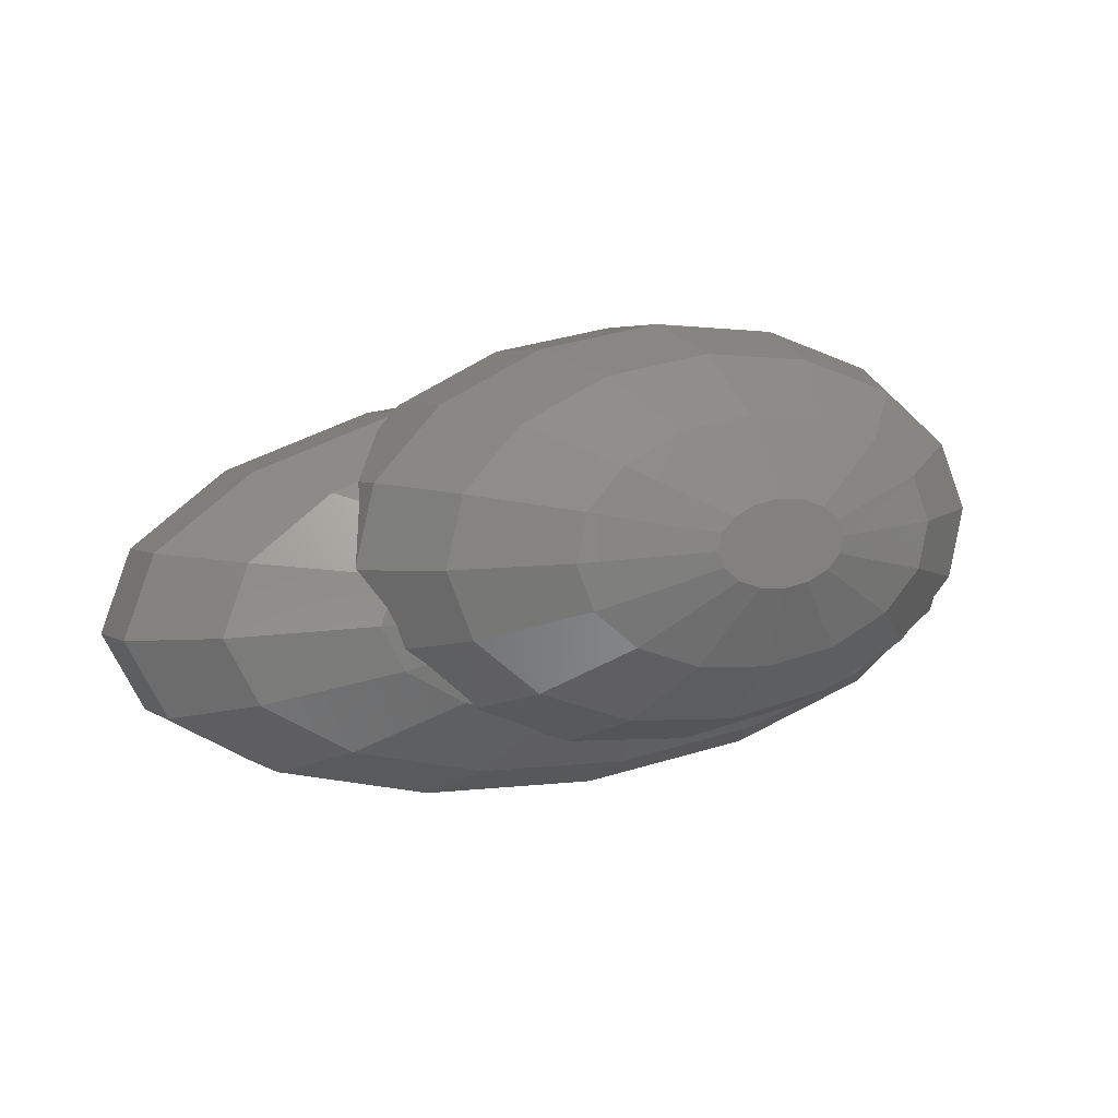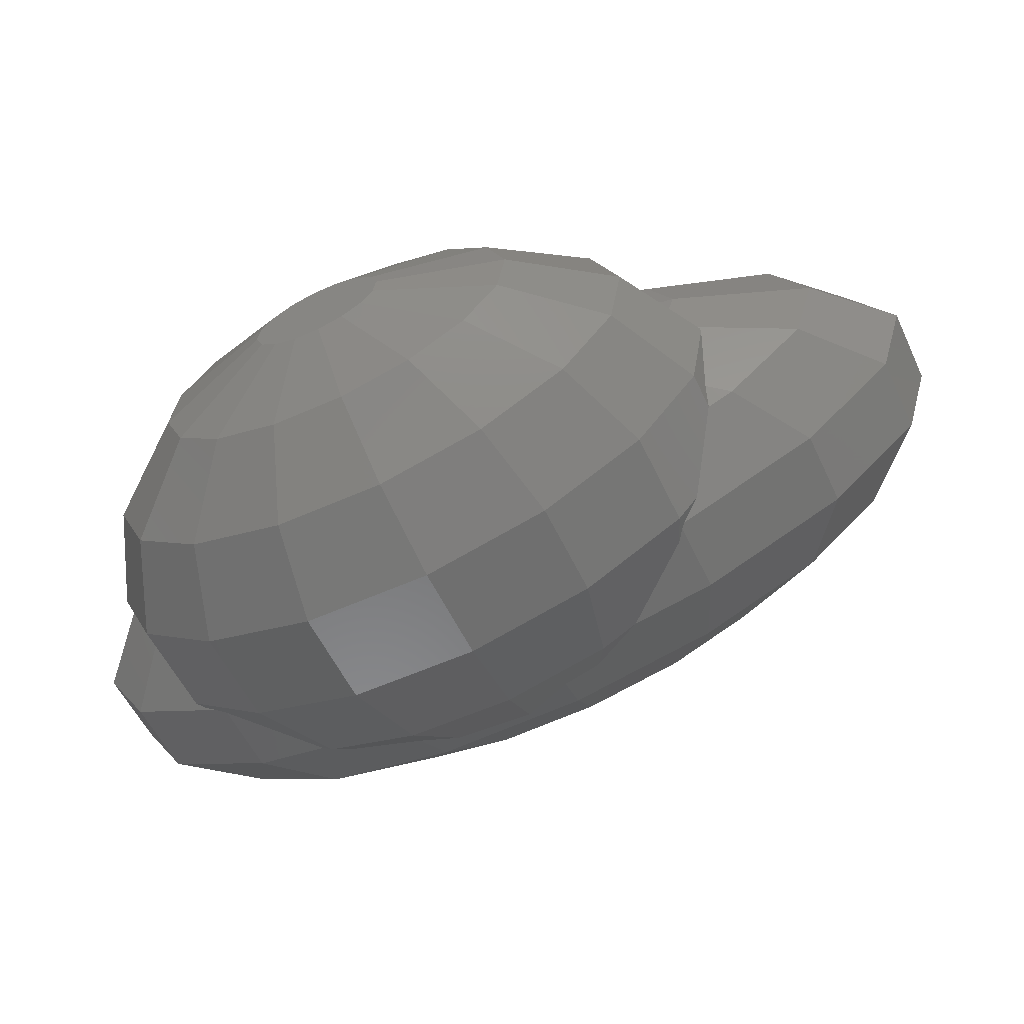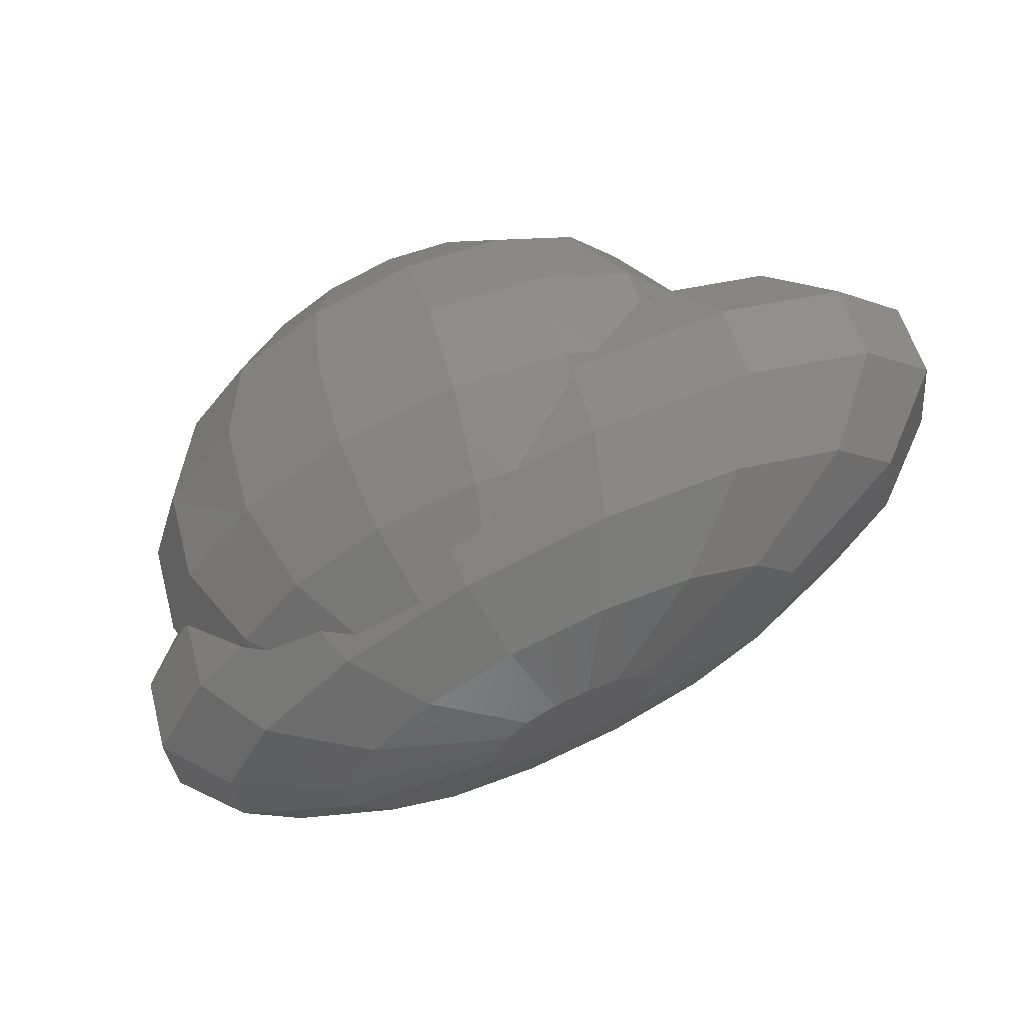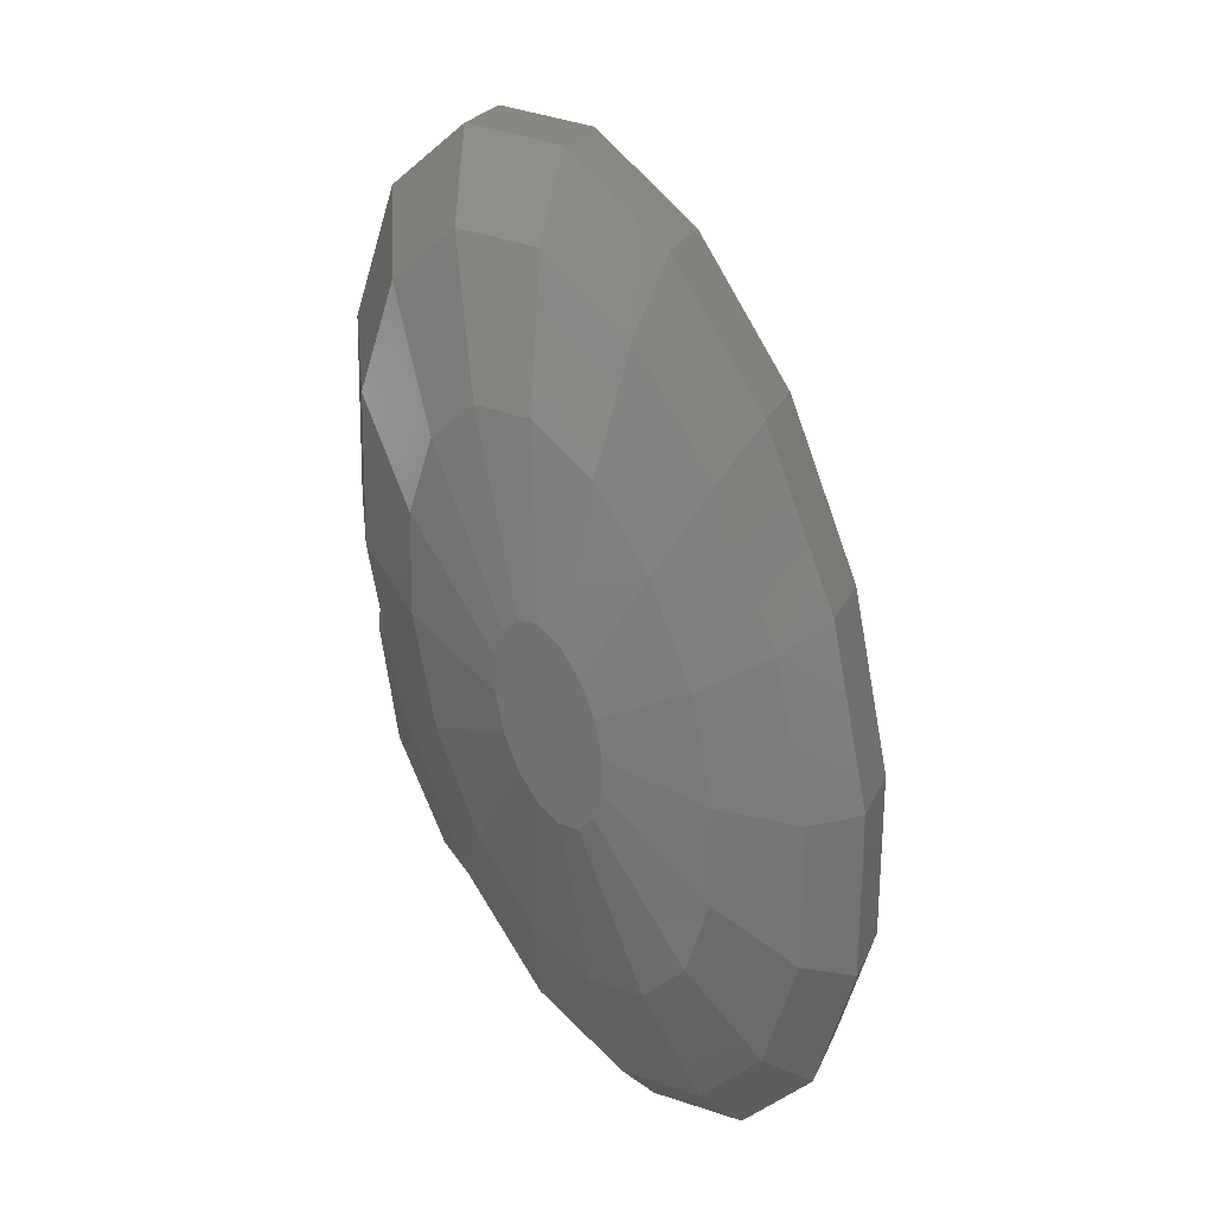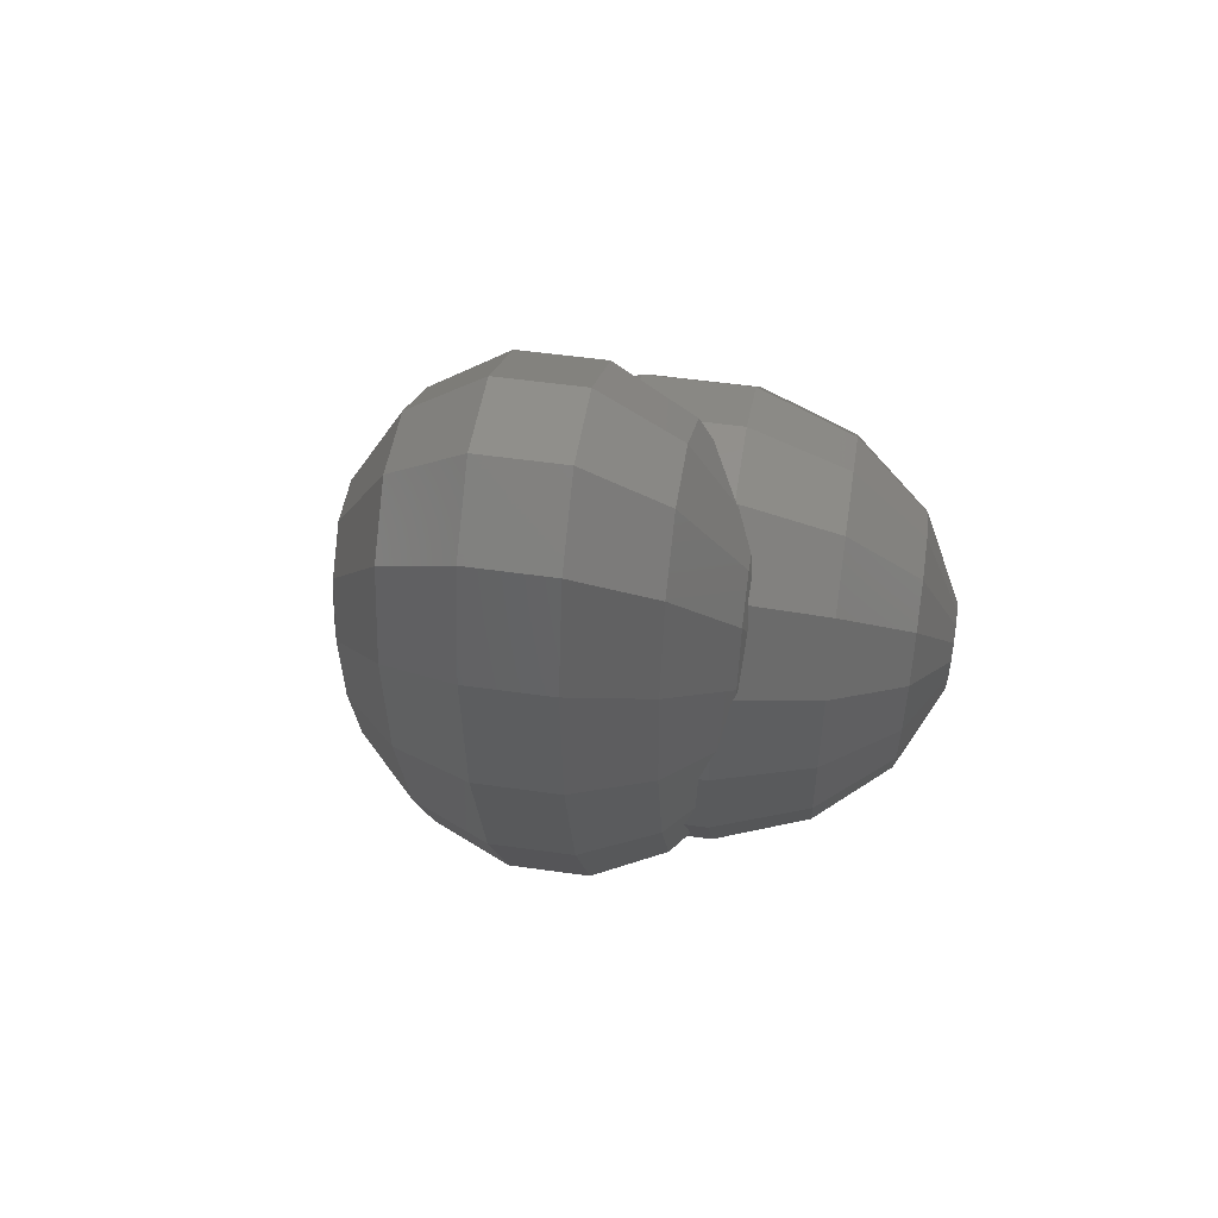
<metadata>
{"format":"stl","ext":"stl","renderer":"f3d","projection":"perspective","resolution":1024,"background":"white","views":[{"elev":-5.9,"azim":-1.8,"up":"+Y"},{"elev":42.8,"azim":177.3,"up":"+Z"},{"elev":-13.6,"azim":-145.7,"up":"+Z"},{"elev":-49.2,"azim":-64.3,"up":"+Z"},{"elev":-25.9,"azim":-63.5,"up":"+Y"}]}
</metadata>
<code>
# stl→obj: 229 verts, 454 faces
v 39.3 7.447 -21.24
v 30.08 7.471 -25.01
v 35.59 14.26 -18.4
v -36.15 -9.949 2.653
v -38.83 -13.1 11.4
v -39.29 -4.174 5.055
v -8.478 -12.67 20.45
v -8.884 -12.9 20.48
v -8.145 -13 20.13
v 37.4 7.647 -3.61
v 37.11 3.526 -2.713
v 39.29 4.174 -5.055
v 37.25 8.993 -4.39
v 38.83 13.1 -11.4
v 36.58 10.46 -4.083
v -16.56 11.01 -9.062
v -30.05 9.021 2.975
v -19.08 14.43 -1.19
v 16.29 6.358 -24.98
v -0.4882 2.713 -21.17
v 0.01426 4.276 -21.14
v 36.77 -0.4109 -21.37
v -0.07811 -18.59 -7.38
v -15.85 -19.76 -0.2986
v -16.67 -15.59 -7.261
v -7.467 -18.89 12.7
v -4.253 -14.55 17.01
v -19 -17.26 18.29
v -2.591 -15.09 15.84
v 31.98 16.22 -7.121
v 31.52 16.65 -7.199
v 32.94 15.31 -6.957
v 34.33 13.46 -5.862
v 30.62 17.22 -6.886
v 30.41 17.35 -6.812
v 37.14 -2.488 -5.168
v 40 -1.569 -14.36
v 30.05 -9.021 -2.975
v 31.63 -9.276 -11.78
v -15.75 -4.695 25.01
v -16.29 -6.358 24.98
v -15 -6.077 24.69
v 2.787 -6.075 -20.81
v -2.153 1.18 -20.66
v 10.12 -2.459 -23.59
v 25.66 18.66 -8.063
v 26.23 18.99 -13.3
v 19.91 19.88 -10.23
v 29.27 17.9 -6.706
v 19.88 19.89 -10.22
v -12.62 -20.92 6.709
v 3.154 -19.75 -0.3717
v 30.87 -6.34 -1.293
v 32.84 -4.079 -1.454
v 27.87 -8.446 0.2979
v -14.19 -10.22 23.37
v -26.94 -13.25 22.61
v -20.85 5.724 22.93
v -36.77 0.4109 21.37
v -27.94 -0.8094 25.12
v -30.08 -7.471 25.01
v -35.59 -14.26 18.4
v 15.46 -14.5 -13.87
v 9.876 -11.14 -18.77
v 36.52 0.9754 -3.022
v 34.99 -1.298 -2.11
v -12.69 -9.29 23.22
v -14.15 -8.279 23.89
v -12.22 -9.61 23
v -14.64 -6.982 24.37
v -14.9 -6.298 24.62
v -7.74 18.03 -1.428
v -8.603 17.93 -0.1626
v -5.905 17.9 -6.693
v -4.53 18.82 -3.163
v -10.96 -1.135 -16.98
v -14.95 -9.053 -13.12
v -13.66 -0.7518 -15.67
v -6.016 -8.39 -17.13
v -29.46 -17.83 6.295
v -28.21 -13.96 -1.672
v -18.49 0.9243 24.31
v -18.38 4.973 23.08
v 26.94 13.25 -22.61
v 42.53 6.289 -14.23
v -7.818 -0.9025 -18.39
v -3.298 -14.6 -13.26
v 27.94 0.8094 -25.12
v -7.758 13.32 -12.74
v -31.63 9.276 11.78
v -18.69 15.66 6.863
v -40 1.569 14.36
v -37.14 2.488 5.168
v -15.53 0.189 -14.65
v -30.06 -1.423 -4.889
v -16.26 1.544 -14.09
v 14.86 1.906 -25.05
v 34.06 -2.683 -1.554
v 28.4 -8.118 -18.78
v 20.85 -5.724 -22.93
v -18.45 5.771 22.65
v -4.727 -0.08945 -19.68
v -22.66 -7.961 -9.383
v -27.96 -5.282 -6.494
v -42.53 -6.289 14.23
v -39.3 -7.447 21.24
v -18.54 6.861 22.06
v -18.55 6.85 22.06
v -23.89 7.394 -6.279
v 10.12 19.93 -9.614
v 7.467 18.89 -12.7
v 6.164 19.16 -10.27
v 5.246 19.07 -9.964
v -11.28 17.61 3.767
v 19 17.26 -18.29
v 5.905 -17.9 6.693
v 10.94 -15.4 6.545
v 6.787 -15.72 9.57
v 19.08 -14.43 1.19
v 15.47 -14.08 4.873
v 18.69 -15.66 -6.863
v -7.976 -13.34 19.65
v -6.949 -13.68 18.92
v -26.23 -18.99 13.3
v -8.43 6.723 -16.84
v -14.94 -6.185 24.66
v -18.54 -1.125 24.93
v -18.46 -1.423 25.02
v -18.23 -1.624 25.07
v -17.82 9.841 18.77
v -28.4 8.118 18.78
v 16.78 19.65 -10.82
v 13.82 19.77 -10.29
v -15.41 14.94 12.06
v -15.66 14.57 13.43
v -11.31 17.6 3.792
v -15.86 14.3 14.02
v -0.7223 5.631 -20.58
v -2.586 6.572 -19.56
v -5.292 6.955 -18.25
v -11.52 5.91 -15.55
v -14.09 4.64 -14.58
v -15.76 3.107 -14.06
v 25.83 -9.643 0.7865
v 0.2975 -15.99 12.81
v 0.4722 -15.99 12.72
v -1.887 -15.45 14.88
v 1.177 13.99 -16.75
v 8.884 12.9 -20.48
v -28.63 3.028 -4.813
v -17.15 12.63 15.7
v -8.531 -12.63 20.49
v 21.75 -12.04 1.766
v 18.23 -13.27 3.855
v 14.19 10.22 -23.37
v -4.208 18.79 -3.592
v -0.9958 18.47 -7.866
v -0.05238 18.56 -8.183
v 27.85 10.7 23.2
v 22.29 3.904 28.81
v 23.63 2.876 28.02
v -8.105 -7.916 29.03
v -2.37 -12.3 25.66
v 22.21 18.69 19.45
v 16.02 11.94 28.87
v 22.35 12.16 25.98
v 13.24 -1.825 32.03
v 2.098 -5.615 32.39
v 14.59 -2.853 31.24
v 32.29 -6.479 10.64
v 23.96 -7.9 21.93
v 24.62 -11.34 13.38
v 12.73 18.35 23.76
v 3.454 15.54 27.58
v -8.051 19.66 2.63
v -15.26 15.01 15.22
v -6.219 20.74 12
v 29.66 20.42 6.264
v 30.44 16.5 15.29
v -4.214 10.68 30.31
v 9.822 10.06 31.41
v 31.69 7.774 20.95
v 24.19 1.491 27.53
v 32.38 16.7 -6.469
v 36.42 15.26 2.291
v 39.21 8.292 -0.1457
v 33.27 3.828 19.57
v 18.13 4.338 30.79
v 20.36 4.417 29.78
v 29.09 -4.654 20.1
v 22.72 -1.488 27.72
v 31.83 -6.683 0.7834
v 22.79 -12.41 4.008
v -10.47 -2.011 31.1
v 8.766 22.61 16.26
v 10.7 22.81 -5.499
v 18.94 20.62 -9.657
v 19.94 23 11.17
v 11.84 -15.73 8.507
v 37.6 0.5877 -0.6752
v 0.6626 -16.13 13.6
v 38.54 6.216 9.855
v 1.432 2.695 34.07
v 0.5186 -1.669 33.77
v 12.69 -0.4396 32.51
v 37.17 -0.3151 9.406
v 5.863 -14.48 21.51
v 4.698 6.813 33.24
v 14.16 2.539 32.33
v 36.18 12.12 11.92
v 25.62 21.87 -2.495
v 15.9 24.45 2.409
v 32.35 -0.5361 19.27
v 20.92 -2.627 28.36
v 11.43 -10 27.36
v 16.52 -3.366 30.26
v 15.34 -14.15 17.19
v -11.22 13.56 23.98
v -2.179 19.29 20.76
v -16.99 6.292 25.44
v 4.726 24.05 7.499
v 15.96 3.679 31.69
v -9.103 4.52 31.55
v 5.93 -8.542 30.14
v 23.87 -0.04171 27.43
v 18.74 -3.287 29.25
v 1.228 22.47 -1.184
v 13.01 1.093 32.62
v 17.76 -9.778 24.47
f 1 2 3
f 4 5 6
f 7 8 9
f 10 11 12
f 13 14 15
f 12 13 10
f 13 12 14
f 16 17 18
f 19 20 21
f 22 2 1
f 23 24 25
f 26 27 28
f 27 26 29
f 30 14 31
f 32 14 30
f 14 32 33
f 34 14 35
f 14 34 31
f 12 36 37
f 37 38 39
f 40 41 42
f 43 44 45
f 46 47 48
f 47 46 49
f 50 48 47
f 23 51 24
f 51 23 52
f 53 36 54
f 38 53 55
f 53 38 36
f 56 57 8
f 58 59 60
f 61 62 57
f 63 23 64
f 65 12 11
f 36 65 66
f 65 36 12
f 56 67 68
f 67 56 69
f 41 68 70
f 41 70 71
f 68 41 56
f 72 18 73
f 74 72 75
f 72 74 18
f 76 77 78
f 26 51 52
f 64 79 43
f 80 5 81
f 25 80 81
f 58 82 83
f 82 58 60
f 2 19 84
f 85 22 1
f 22 85 37
f 43 79 86
f 64 87 79
f 22 88 2
f 60 59 61
f 89 18 74
f 18 90 91
f 6 92 93
f 94 95 96
f 88 45 97
f 66 98 36
f 87 25 79
f 99 100 22
f 101 58 83
f 43 86 102
f 86 77 76
f 103 4 104
f 81 5 4
f 24 80 25
f 105 59 92
f 59 105 106
f 6 105 92
f 60 61 41
f 107 58 108
f 101 108 58
f 85 12 37
f 14 12 85
f 81 4 103
f 109 93 17
f 22 39 99
f 39 22 37
f 85 3 14
f 3 85 1
f 14 33 15
f 110 111 112
f 113 112 111
f 18 114 73
f 114 18 91
f 17 92 90
f 84 115 3
f 99 64 100
f 45 20 97
f 116 117 118
f 119 117 116
f 117 119 120
f 119 52 121
f 64 23 87
f 23 25 87
f 98 54 36
f 8 122 9
f 28 122 8
f 28 123 122
f 123 28 27
f 57 62 28
f 97 20 19
f 17 90 18
f 16 18 89
f 80 51 124
f 51 80 24
f 5 124 62
f 124 5 80
f 59 106 61
f 61 106 62
f 109 17 16
f 78 103 94
f 125 16 89
f 79 25 77
f 100 45 88
f 22 100 88
f 47 35 14
f 35 47 49
f 47 14 3
f 126 41 71
f 82 60 127
f 128 60 129
f 60 128 127
f 130 58 107
f 58 130 131
f 131 59 58
f 47 132 50
f 132 47 111
f 133 111 110
f 111 133 132
f 134 91 135
f 136 91 134
f 91 136 114
f 91 137 135
f 137 91 131
f 131 91 90
f 90 59 131
f 59 90 92
f 5 105 6
f 62 105 5
f 105 62 106
f 3 115 47
f 20 138 21
f 139 20 44
f 20 139 138
f 140 44 102
f 44 140 139
f 125 102 86
f 102 125 140
f 141 86 76
f 86 141 125
f 142 76 78
f 76 142 141
f 143 78 94
f 78 143 142
f 143 94 96
f 8 57 28
f 116 26 52
f 39 119 121
f 63 64 99
f 63 52 23
f 52 63 121
f 55 144 38
f 36 38 37
f 104 4 95
f 4 6 95
f 45 44 20
f 77 81 103
f 25 81 77
f 145 26 146
f 147 26 145
f 26 147 29
f 28 62 124
f 77 103 78
f 96 95 143
f 100 43 45
f 64 43 100
f 79 77 86
f 139 140 148
f 88 97 19
f 88 19 2
f 84 149 115
f 2 84 3
f 41 61 57
f 41 57 56
f 150 93 109
f 93 92 17
f 151 131 130
f 131 151 137
f 149 148 115
f 148 89 111
f 152 8 7
f 69 8 152
f 8 69 56
f 28 124 26
f 26 124 51
f 119 153 154
f 119 144 153
f 144 119 38
f 38 119 39
f 99 121 63
f 121 99 39
f 143 95 150
f 143 150 109
f 43 102 44
f 149 139 148
f 155 149 84
f 143 109 142
f 138 139 149
f 103 104 94
f 104 95 94
f 19 155 84
f 141 16 125
f 129 41 40
f 41 129 60
f 95 93 150
f 95 6 93
f 142 109 16
f 155 138 149
f 156 74 75
f 157 74 156
f 111 157 158
f 111 158 113
f 157 111 74
f 111 89 74
f 115 148 111
f 115 111 47
f 116 52 119
f 116 146 26
f 146 116 118
f 148 125 89
f 140 125 148
f 142 16 141
f 19 138 155
f 21 138 19
f 42 41 126
f 154 120 119
f 159 160 161
f 67 162 68
f 162 67 163
f 164 165 166
f 167 168 169
f 170 171 172
f 173 174 165
f 175 176 177
f 178 164 179
f 174 180 181
f 166 160 159
f 182 161 183
f 164 166 179
f 33 184 185
f 184 33 32
f 185 15 33
f 186 15 185
f 15 186 13
f 182 183 187
f 166 188 189
f 190 191 171
f 192 172 193
f 168 194 162
f 195 174 173
f 133 196 197
f 196 133 110
f 196 110 112
f 178 179 185
f 198 195 164
f 120 199 117
f 120 193 199
f 154 193 120
f 193 154 153
f 186 10 13
f 186 11 10
f 200 11 186
f 11 200 65
f 146 201 145
f 118 201 146
f 118 199 201
f 199 118 117
f 202 182 187
f 203 204 205
f 190 171 170
f 206 170 200
f 69 163 67
f 152 163 69
f 7 163 152
f 9 163 7
f 163 9 122
f 207 201 199
f 181 208 209
f 208 203 209
f 195 173 164
f 185 179 210
f 200 66 65
f 200 98 66
f 192 98 200
f 98 192 54
f 54 192 53
f 211 196 212
f 186 202 200
f 32 30 184
f 185 202 186
f 185 210 202
f 185 211 178
f 211 185 184
f 30 31 184
f 202 213 206
f 210 182 202
f 166 189 160
f 159 161 182
f 210 159 182
f 191 214 171
f 169 215 216
f 217 207 199
f 177 218 219
f 218 177 176
f 101 220 108
f 83 220 101
f 82 220 83
f 220 82 127
f 196 221 212
f 198 164 178
f 175 114 136
f 175 73 114
f 73 175 72
f 187 213 202
f 202 206 200
f 179 166 159
f 179 159 210
f 187 183 213
f 222 181 209
f 223 220 194
f 221 219 195
f 219 221 177
f 173 165 164
f 127 194 220
f 194 127 128
f 224 163 215
f 169 168 224
f 225 191 190
f 168 163 224
f 168 162 163
f 216 215 226
f 169 224 215
f 175 177 221
f 196 227 221
f 227 175 221
f 208 223 203
f 135 176 134
f 137 176 135
f 176 137 151
f 175 134 176
f 134 175 136
f 178 212 198
f 212 178 211
f 132 133 197
f 31 34 184
f 48 197 46
f 214 226 171
f 219 218 174
f 205 204 168
f 205 168 167
f 180 220 223
f 223 194 203
f 213 225 190
f 183 225 213
f 209 203 228
f 188 181 222
f 123 163 122
f 163 123 207
f 27 207 123
f 29 207 27
f 201 29 147
f 29 201 207
f 144 193 153
f 55 193 144
f 193 55 192
f 192 55 53
f 213 190 170
f 206 213 170
f 227 156 175
f 156 227 157
f 158 227 196
f 227 158 157
f 201 147 145
f 175 75 72
f 75 175 156
f 194 71 70
f 194 126 71
f 194 42 126
f 194 40 42
f 194 129 40
f 129 194 128
f 70 162 194
f 162 70 68
f 198 221 195
f 221 198 212
f 211 35 49
f 35 184 34
f 35 211 184
f 46 211 49
f 211 46 197
f 197 196 211
f 165 181 188
f 165 188 166
f 226 215 229
f 215 163 207
f 228 203 205
f 203 194 204
f 204 194 168
f 181 180 208
f 165 174 181
f 195 219 174
f 180 223 208
f 161 225 183
f 160 225 161
f 225 160 191
f 189 191 160
f 191 189 214
f 188 214 189
f 214 188 226
f 222 226 188
f 226 222 216
f 209 216 222
f 216 209 169
f 228 169 209
f 169 228 167
f 167 228 205
f 215 207 229
f 229 217 172
f 172 199 193
f 170 172 192
f 200 170 192
f 196 113 158
f 113 196 112
f 151 218 176
f 130 218 151
f 107 218 130
f 220 107 108
f 107 220 218
f 217 199 172
f 229 207 217
f 50 197 48
f 197 50 132
f 174 218 180
f 218 220 180
f 171 229 172
f 226 229 171

</code>
